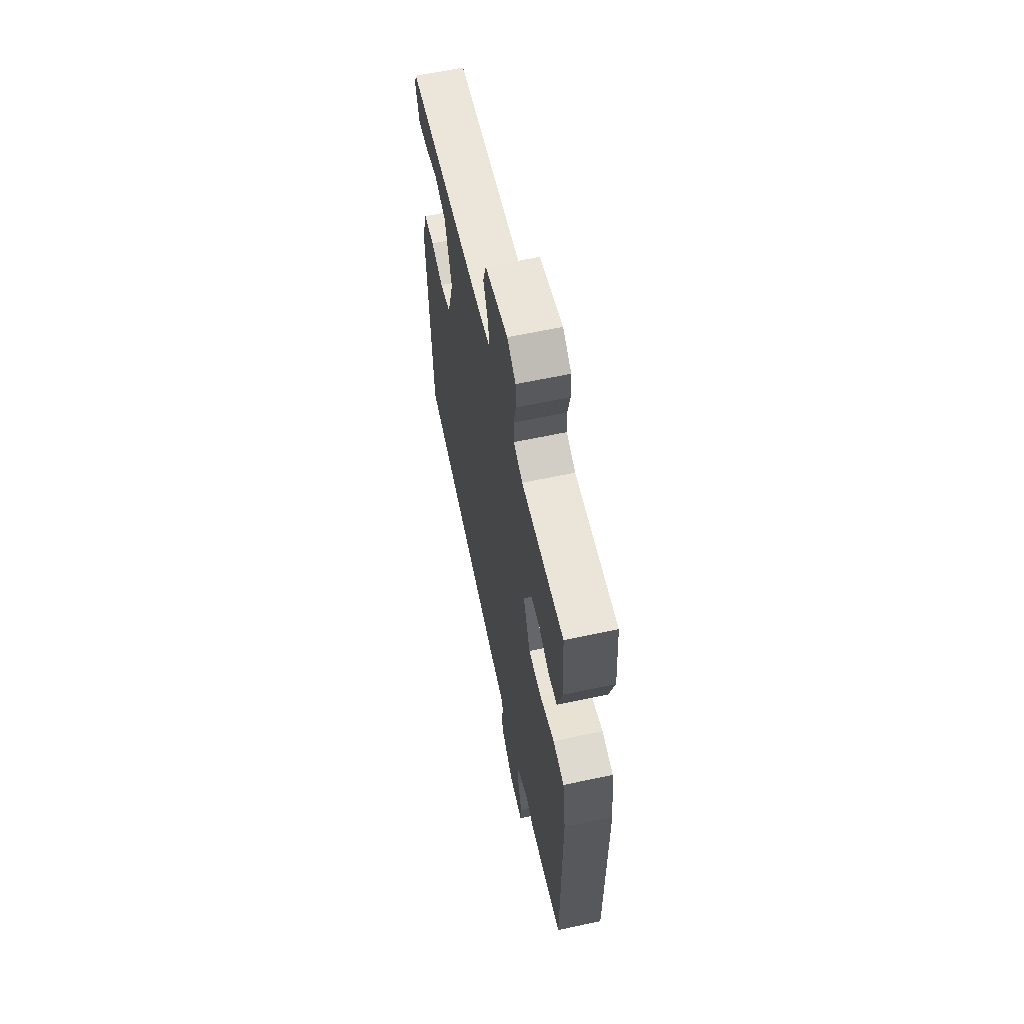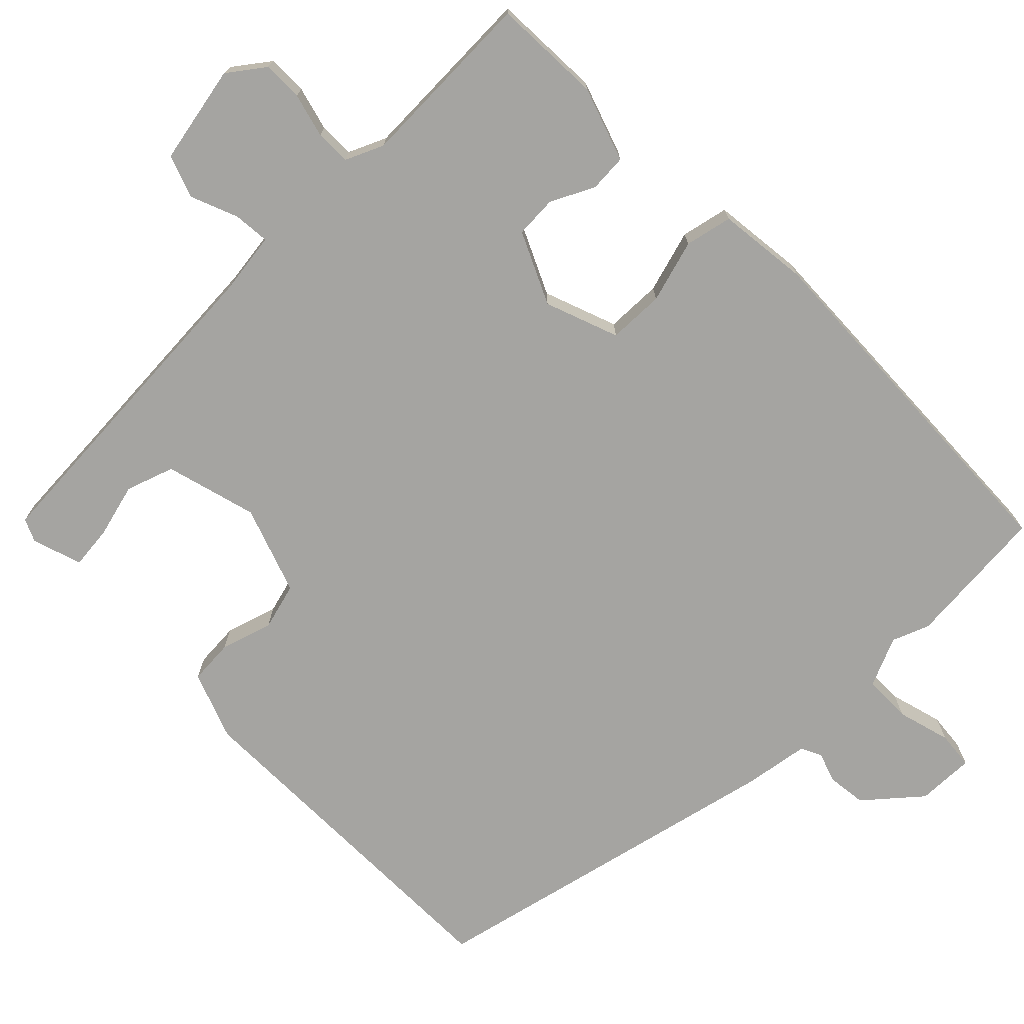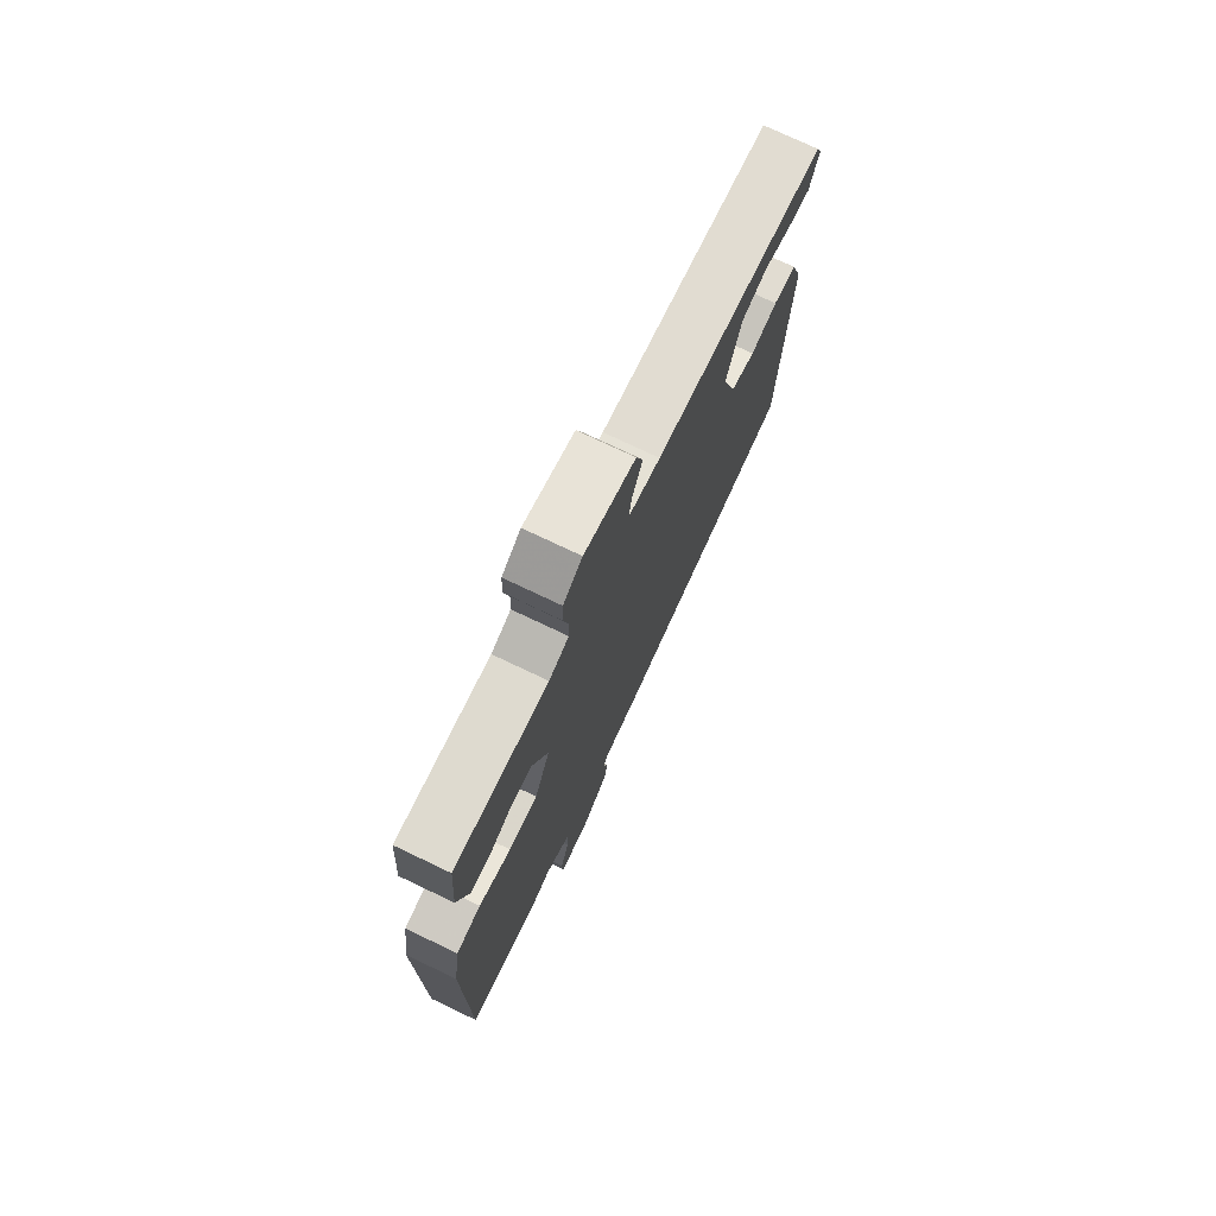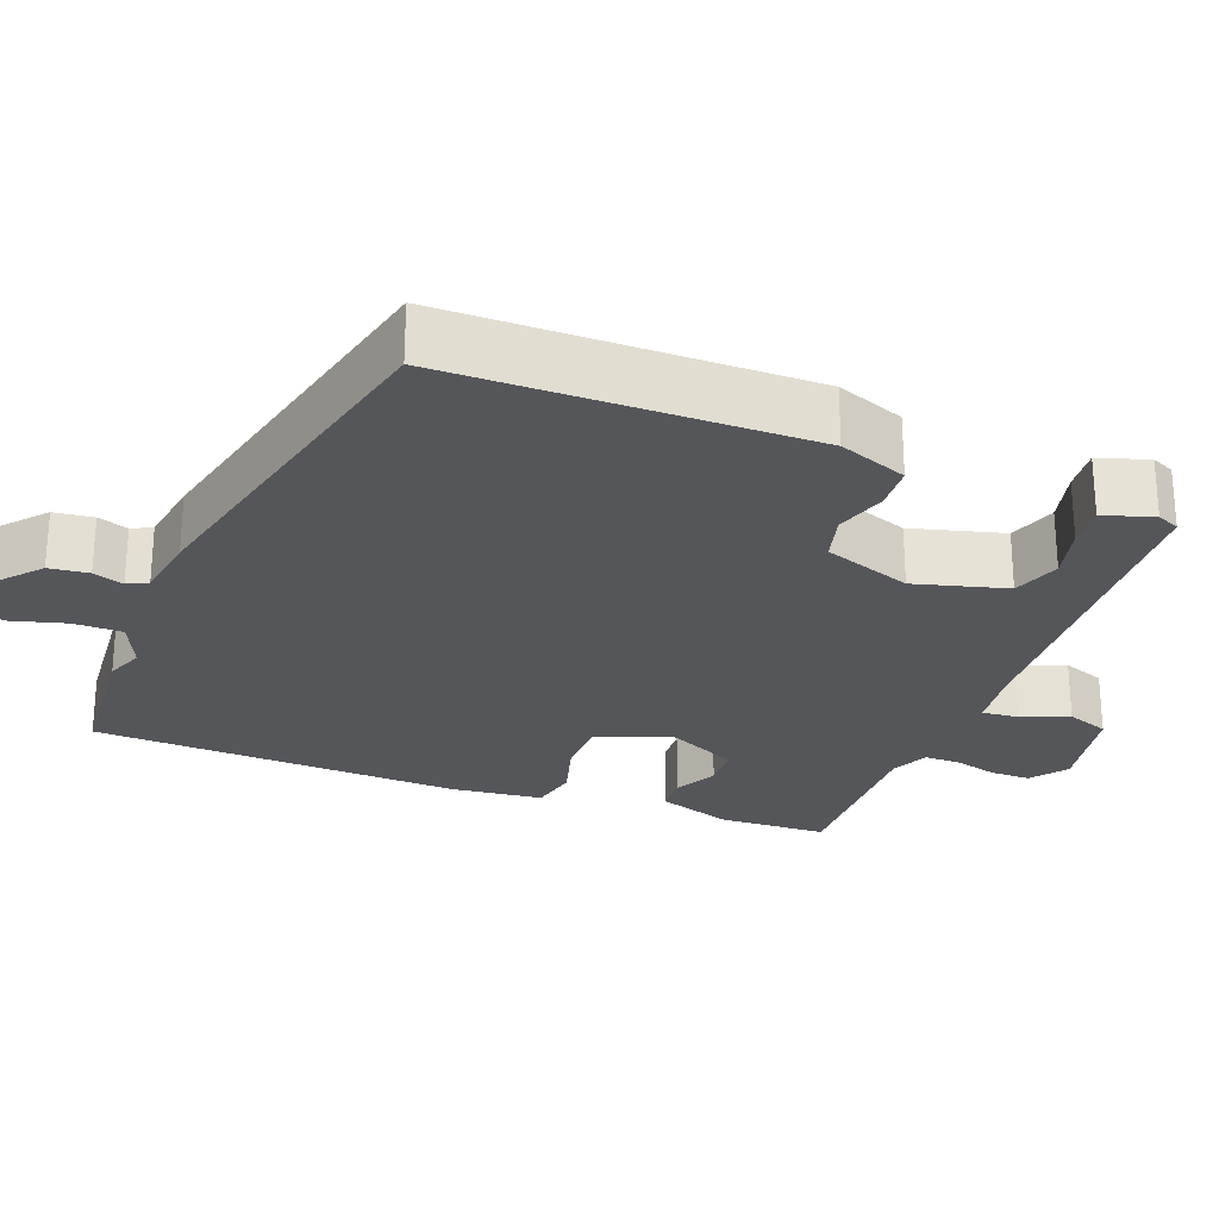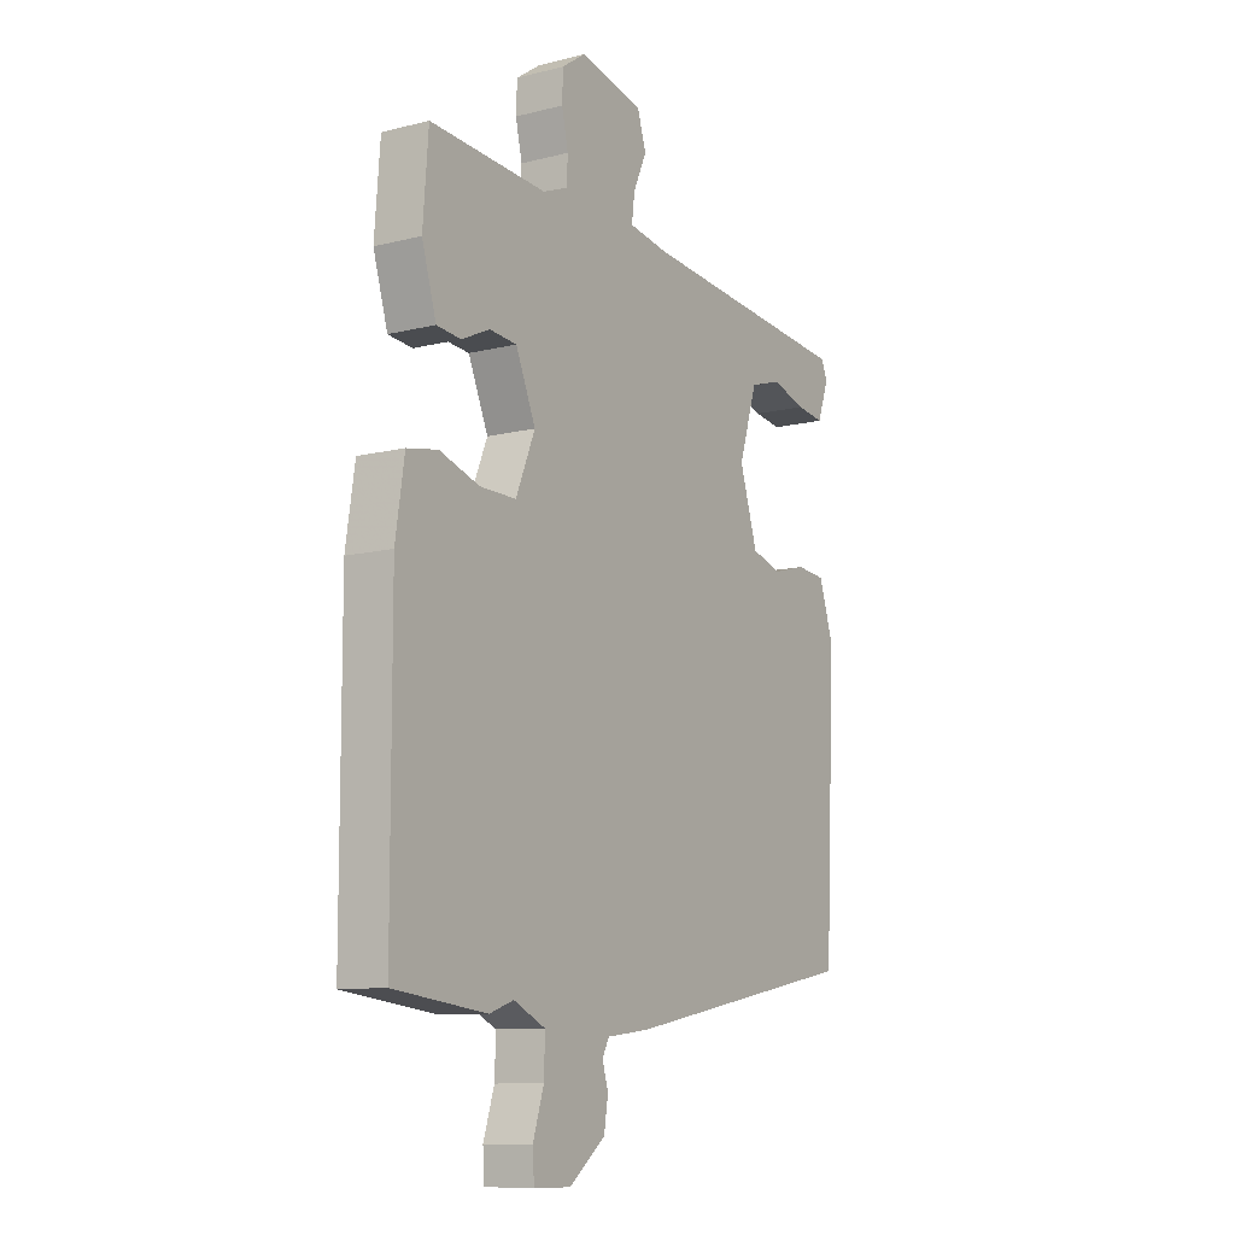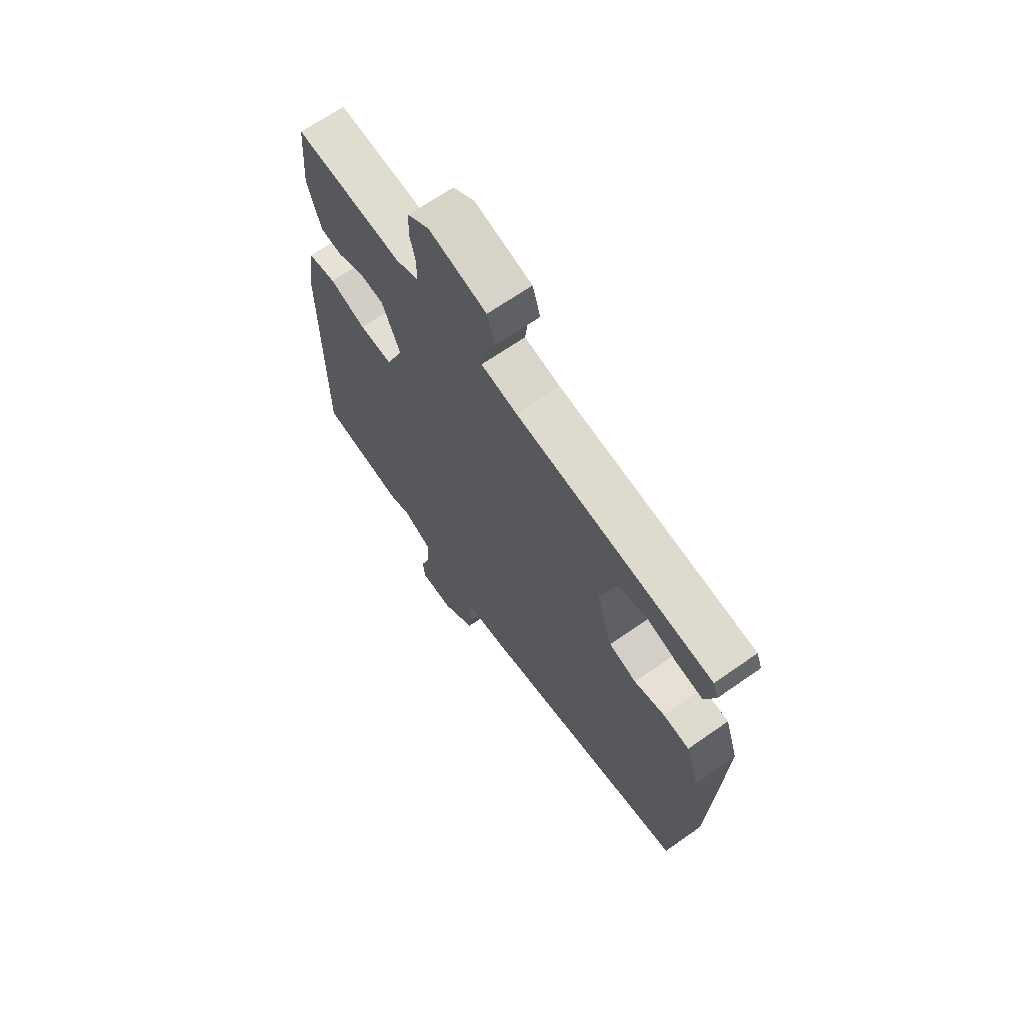
<metadata>
{"format":"obj","ext":"obj","renderer":"f3d","projection":"perspective","resolution":1024,"background":"white","views":[{"elev":61.6,"azim":77.7,"up":"+Z"},{"elev":-73.2,"azim":42.4,"up":"+Y"},{"elev":74.9,"azim":115.5,"up":"+Z"},{"elev":-25.8,"azim":-113.3,"up":"+Y"},{"elev":-10.2,"azim":122.6,"up":"+Z"},{"elev":67.1,"azim":-125.0,"up":"+Z"}]}
</metadata>
<code>
v 0.519 0.07 -0.498
v 0.332 0.07 -0.521
v 0.283 0.07 -0.504
v 0.219 0.07 -0.535
v 0.221 0.07 -0.598
v 0.243 0.07 -0.667
v 0.24 0.07 -0.716
v 0.165 0.07 -0.717
v 0.092 0.07 -0.659
v 0.084 0.07 -0.608
v 0.096 0.07 -0.568
v 0.082 0.07 -0.542
v -0.004 0.07 -0.532
v -0.482 0.07 -0.442
v -0.504 0.07 0.023
v -0.474 0.07 0.113
v -0.416 0.07 0.119
v -0.348 0.07 0.101
v -0.287 0.07 0.12
v -0.251 0.07 0.236
v -0.288 0.07 0.354
v -0.351 0.07 0.373
v -0.421 0.07 0.352
v -0.477 0.07 0.344
v -0.5 0.07 0.408
v -0.488 0.07 0.438
v -0.052 0.07 0.481
v 0.028 0.07 0.495
v 0.022 0.07 0.542
v -0.005 0.07 0.603
v 0.013 0.07 0.659
v 0.141 0.07 0.689
v 0.189 0.07 0.656
v 0.191 0.07 0.604
v 0.178 0.07 0.546
v 0.18 0.07 0.5
v 0.23 0.07 0.48
v 0.466 0.07 0.496
v 0.477 0.07 0.354
v 0.448 0.07 0.256
v 0.399 0.07 0.251
v 0.342 0.07 0.277
v 0.287 0.07 0.272
v 0.247 0.07 0.177
v 0.286 0.07 0.083
v 0.359 0.07 0.084
v 0.44 0.07 0.111
v 0.502 0.07 0.1
v 0.52 0.07 -0.018
v 0.519 0 -0.498
v 0.332 0 -0.521
v 0.283 0 -0.504
v 0.219 0 -0.535
v 0.221 0 -0.598
v 0.243 0 -0.667
v 0.24 0 -0.716
v 0.165 0 -0.717
v 0.092 0 -0.659
v 0.084 0 -0.608
v 0.096 0 -0.568
v 0.082 0 -0.542
v -0.004 0 -0.532
v -0.482 0 -0.442
v -0.504 0 0.023
v -0.474 0 0.113
v -0.416 0 0.119
v -0.348 0 0.101
v -0.287 0 0.12
v -0.251 0 0.236
v -0.288 0 0.354
v -0.351 0 0.373
v -0.421 0 0.352
v -0.477 0 0.344
v -0.5 0 0.408
v -0.488 0 0.438
v -0.052 0 0.481
v 0.028 0 0.495
v 0.022 0 0.542
v -0.005 0 0.603
v 0.013 0 0.659
v 0.141 0 0.689
v 0.189 0 0.656
v 0.191 0 0.604
v 0.178 0 0.546
v 0.18 0 0.5
v 0.23 0 0.48
v 0.466 0 0.496
v 0.477 0 0.354
v 0.448 0 0.256
v 0.399 0 0.251
v 0.342 0 0.277
v 0.287 0 0.272
v 0.247 0 0.177
v 0.286 0 0.083
v 0.359 0 0.084
v 0.44 0 0.111
v 0.502 0 0.1
v 0.52 0 -0.018
f 1 2 3
f 49 1 3
f 48 49 3
f 47 48 3
f 46 47 3
f 45 46 3 4
f 44 45 4
f 40 41 42
f 39 40 42
f 38 39 42
f 37 38 42
f 36 37 42 43
f 33 34 35
f 32 33 35
f 31 32 35
f 30 31 35
f 29 30 35
f 28 29 35 36
f 36 43 44
f 28 36 44
f 27 28 44
f 25 26 27
f 24 25 27
f 23 24 27
f 22 23 27
f 16 17 18
f 15 16 18
f 14 15 18
f 13 14 18
f 12 13 18
f 12 18 19
f 9 10 11
f 8 9 11
f 7 8 11
f 6 7 11
f 5 6 11
f 4 5 11 12
f 12 19 20
f 4 12 20
f 44 4 20
f 21 22 27
f 20 21 27 44
f 52 51 50
f 52 50 98
f 52 98 97
f 52 97 96
f 52 96 95
f 53 52 95 94
f 53 94 93
f 91 90 89
f 91 89 88
f 91 88 87
f 91 87 86
f 92 91 86 85
f 84 83 82
f 84 82 81
f 84 81 80
f 84 80 79
f 84 79 78
f 85 84 78 77
f 93 92 85
f 93 85 77
f 93 77 76
f 76 75 74
f 76 74 73
f 76 73 72
f 76 72 71
f 67 66 65
f 67 65 64
f 67 64 63
f 67 63 62
f 67 62 61
f 68 67 61
f 60 59 58
f 60 58 57
f 60 57 56
f 60 56 55
f 60 55 54
f 61 60 54 53
f 69 68 61
f 69 61 53
f 69 53 93
f 76 71 70
f 93 76 70 69
f 1 50 51 2
f 2 51 52 3
f 3 52 53 4
f 4 53 54 5
f 5 54 55 6
f 6 55 56 7
f 7 56 57 8
f 8 57 58 9
f 9 58 59 10
f 10 59 60 11
f 11 60 61 12
f 12 61 62 13
f 13 62 63 14
f 14 63 64 15
f 15 64 65 16
f 16 65 66 17
f 17 66 67 18
f 18 67 68 19
f 19 68 69 20
f 20 69 70 21
f 21 70 71 22
f 22 71 72 23
f 23 72 73 24
f 24 73 74 25
f 25 74 75 26
f 26 75 76 27
f 27 76 77 28
f 28 77 78 29
f 29 78 79 30
f 30 79 80 31
f 31 80 81 32
f 32 81 82 33
f 33 82 83 34
f 34 83 84 35
f 35 84 85 36
f 36 85 86 37
f 37 86 87 38
f 38 87 88 39
f 39 88 89 40
f 40 89 90 41
f 41 90 91 42
f 42 91 92 43
f 43 92 93 44
f 44 93 94 45
f 45 94 95 46
f 46 95 96 47
f 47 96 97 48
f 48 97 98 49
f 49 98 50 1

</code>
